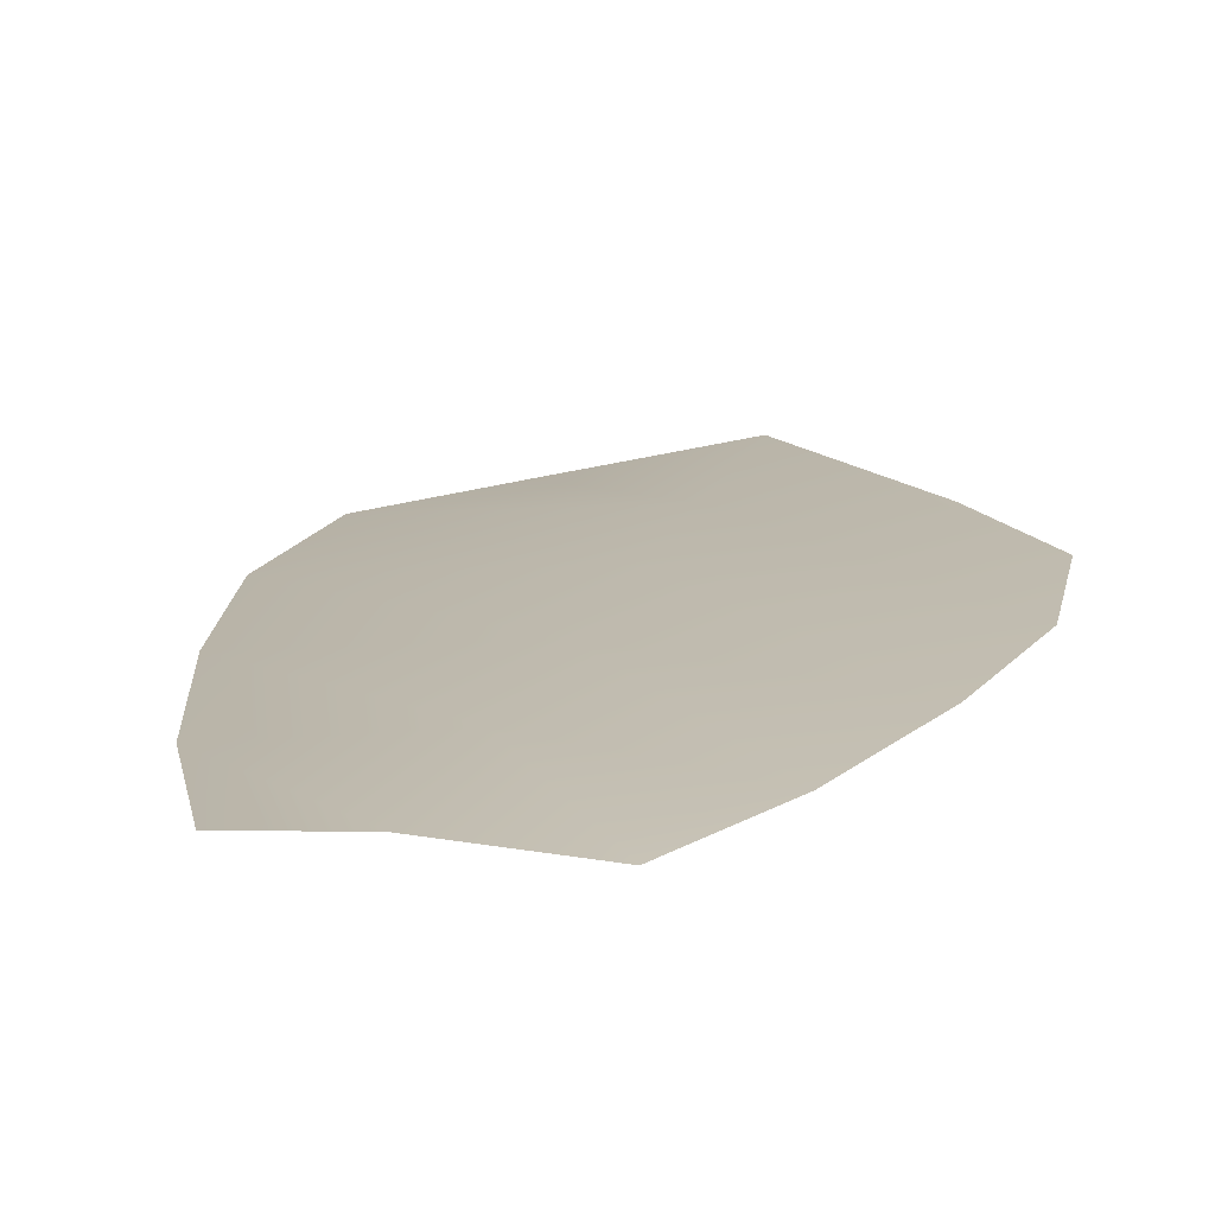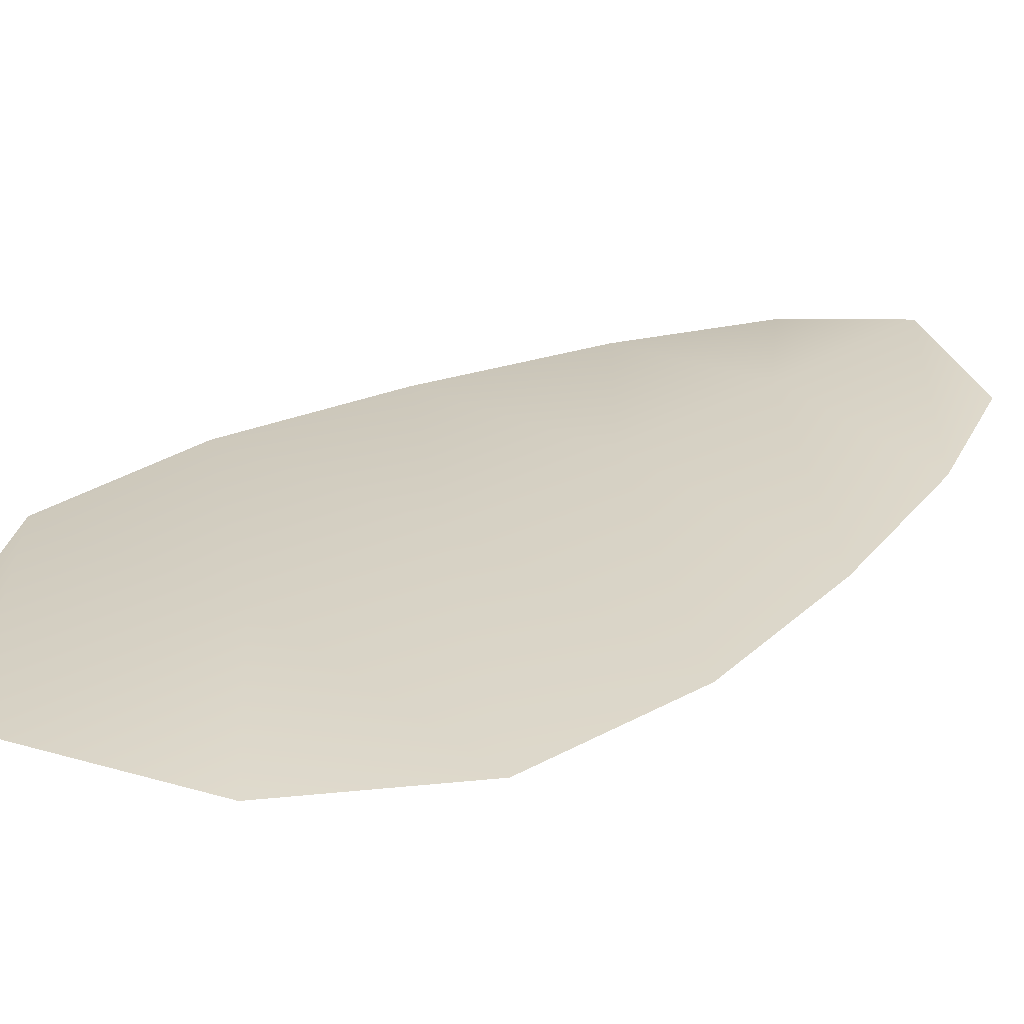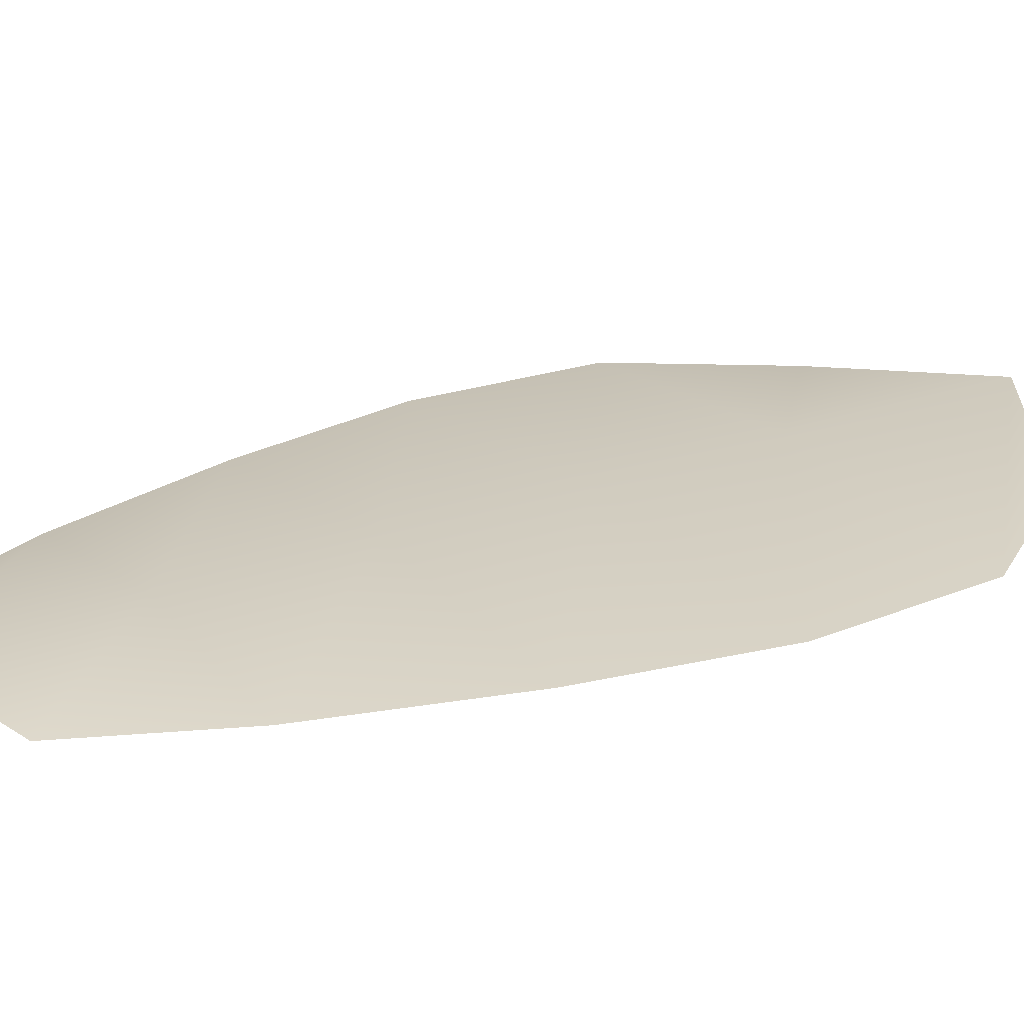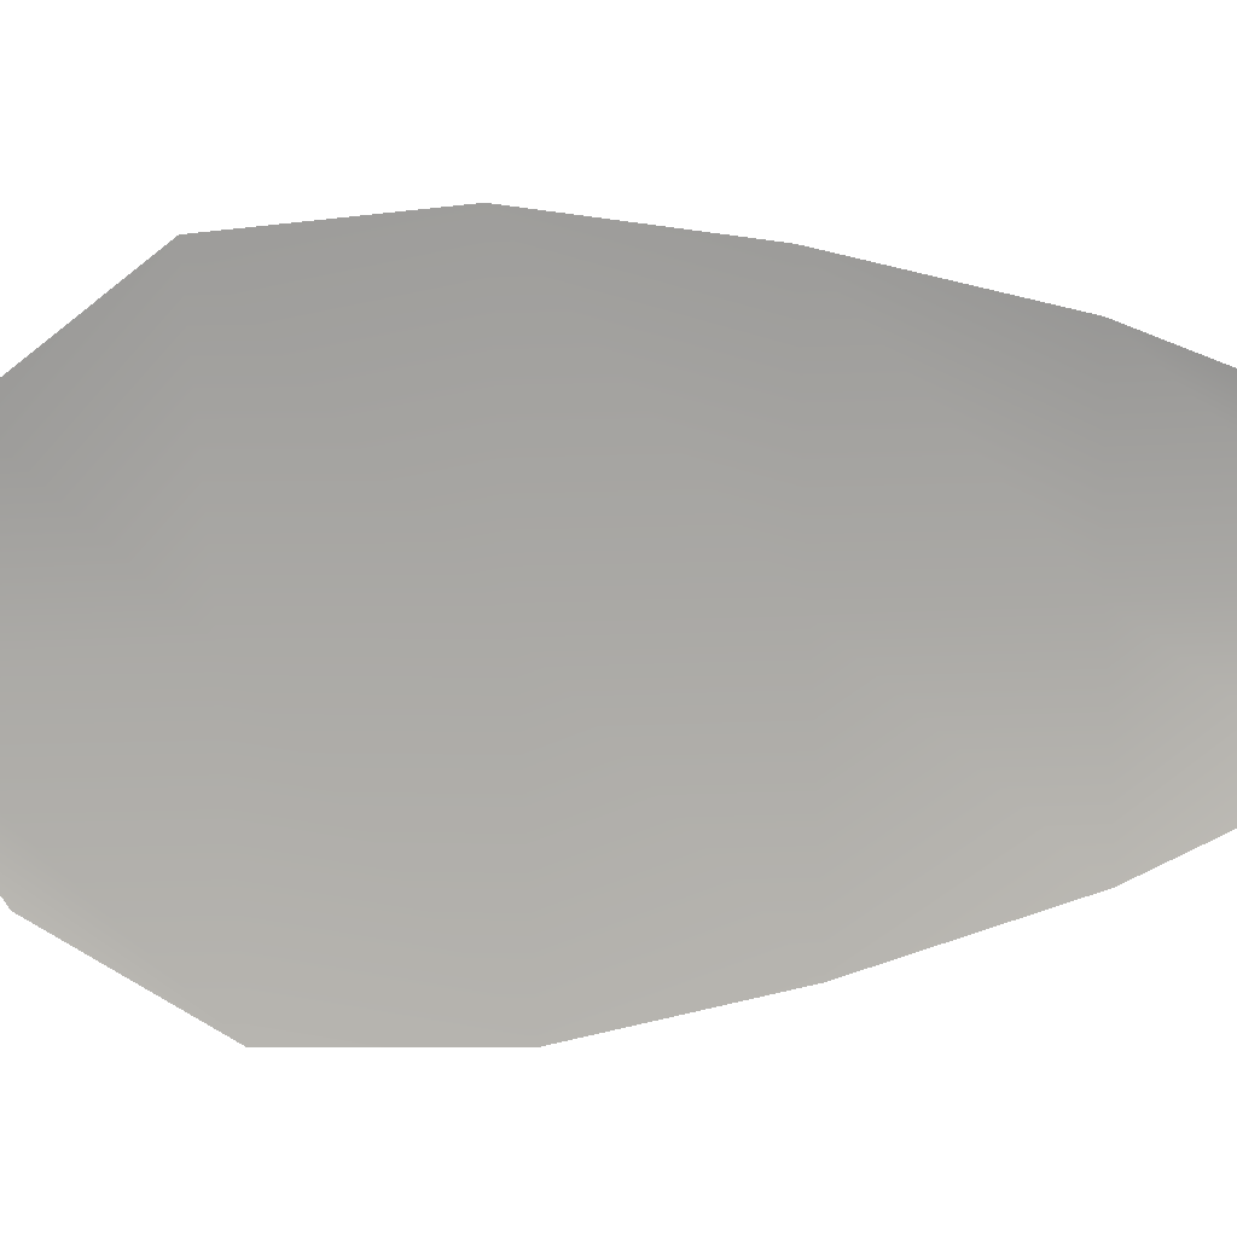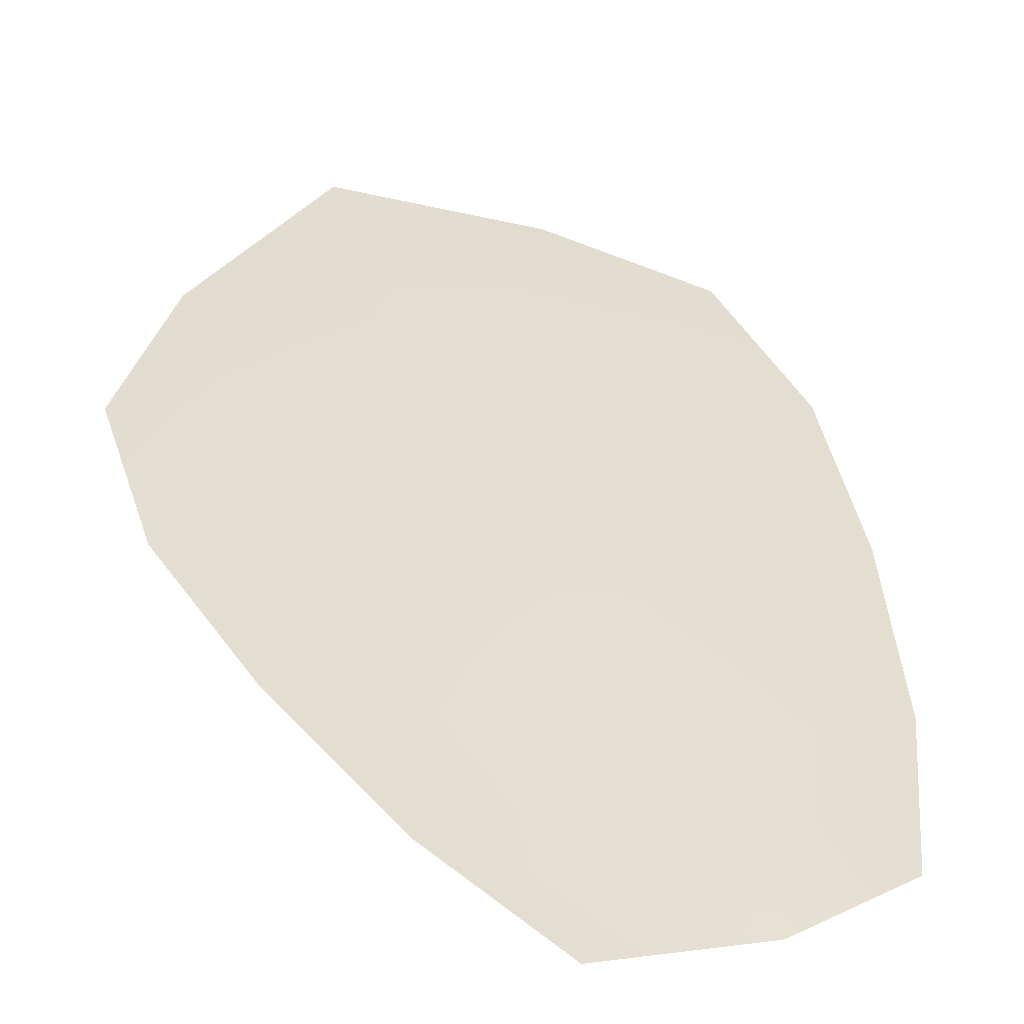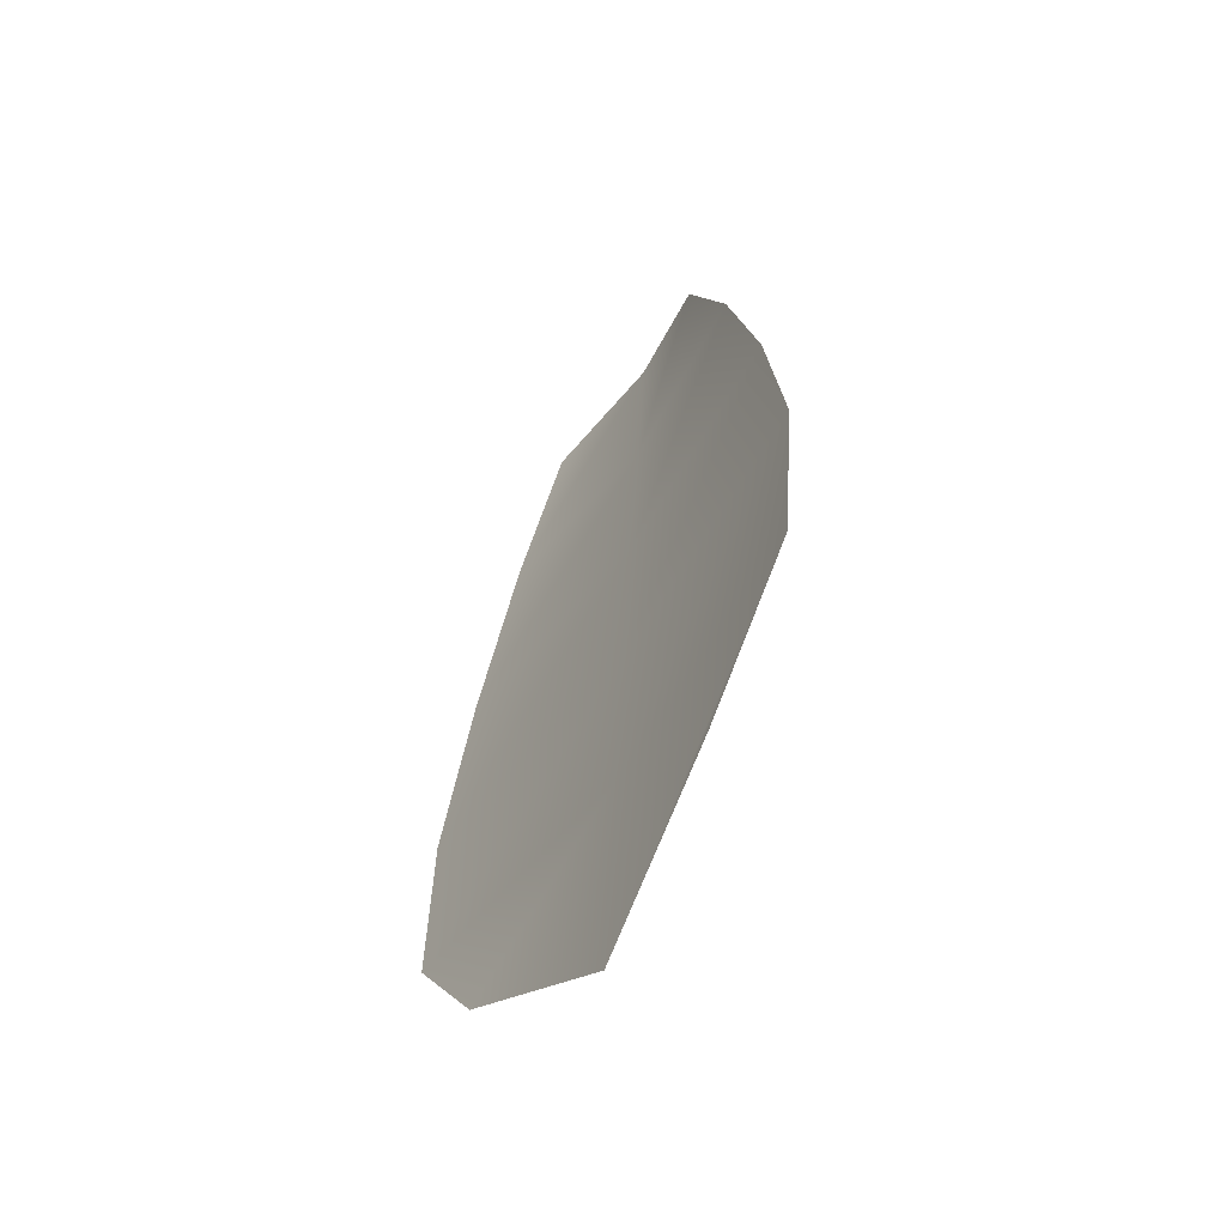
<metadata>
{"format":"obj","ext":"obj","renderer":"f3d","projection":"perspective","resolution":1024,"background":"white","views":[{"elev":14.9,"azim":-162.4,"up":"+Z"},{"elev":26.6,"azim":49.6,"up":"+Z"},{"elev":23.5,"azim":-118.4,"up":"+Z"},{"elev":-75.6,"azim":97.0,"up":"+Z"},{"elev":36.8,"azim":164.5,"up":"+Z"},{"elev":-61.9,"azim":-124.0,"up":"+Y"}]}
</metadata>
<code>
o feather_flight_tertiary_009
v 0.0755 0.1182 0.04112
v 0.07194 0.118 0.04112
v 0.07703 0.1056 0.04112
v 0.07218 0.1053 0.04112
v 0.07368 0.1187 0.04146
v 0.0747 0.104 0.04146
v 0.07662 0.1161 0.04112
v 0.07763 0.1134 0.04112
v 0.07834 0.1106 0.04112
v 0.07839 0.1078 0.04112
v 0.07052 0.1073 0.04112
v 0.07018 0.1101 0.04112
v 0.0705 0.1129 0.04112
v 0.07112 0.1157 0.04112
v 0.07387 0.1159 0.04146
v 0.07407 0.1131 0.04146
v 0.07426 0.1104 0.04146
v 0.07445 0.1076 0.04146
f 18 10 3 6
f 11 18 6 4
f 5 1 7 15
f 15 7 8 16
f 16 8 9 17
f 17 9 10 18
f 2 5 15 14
f 14 15 16 13
f 13 16 17 12
f 12 17 18 11

</code>
